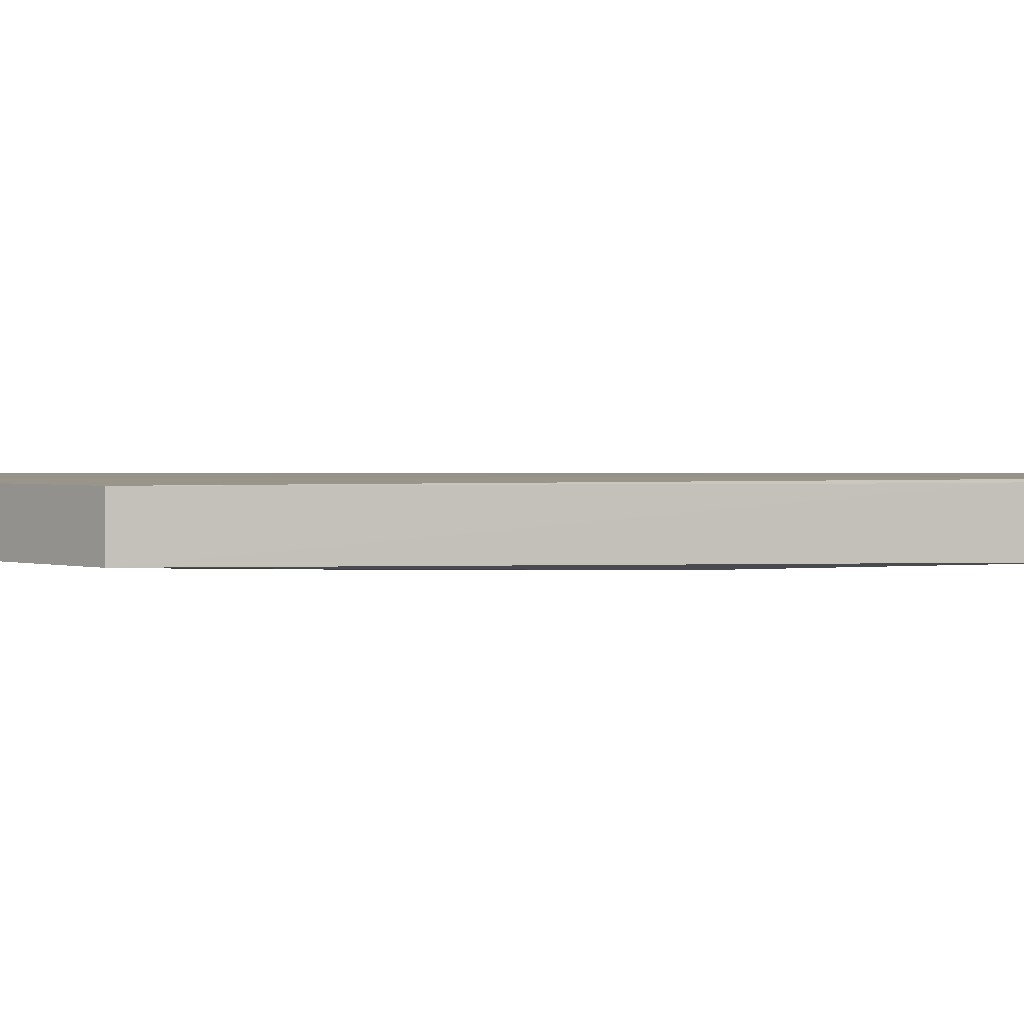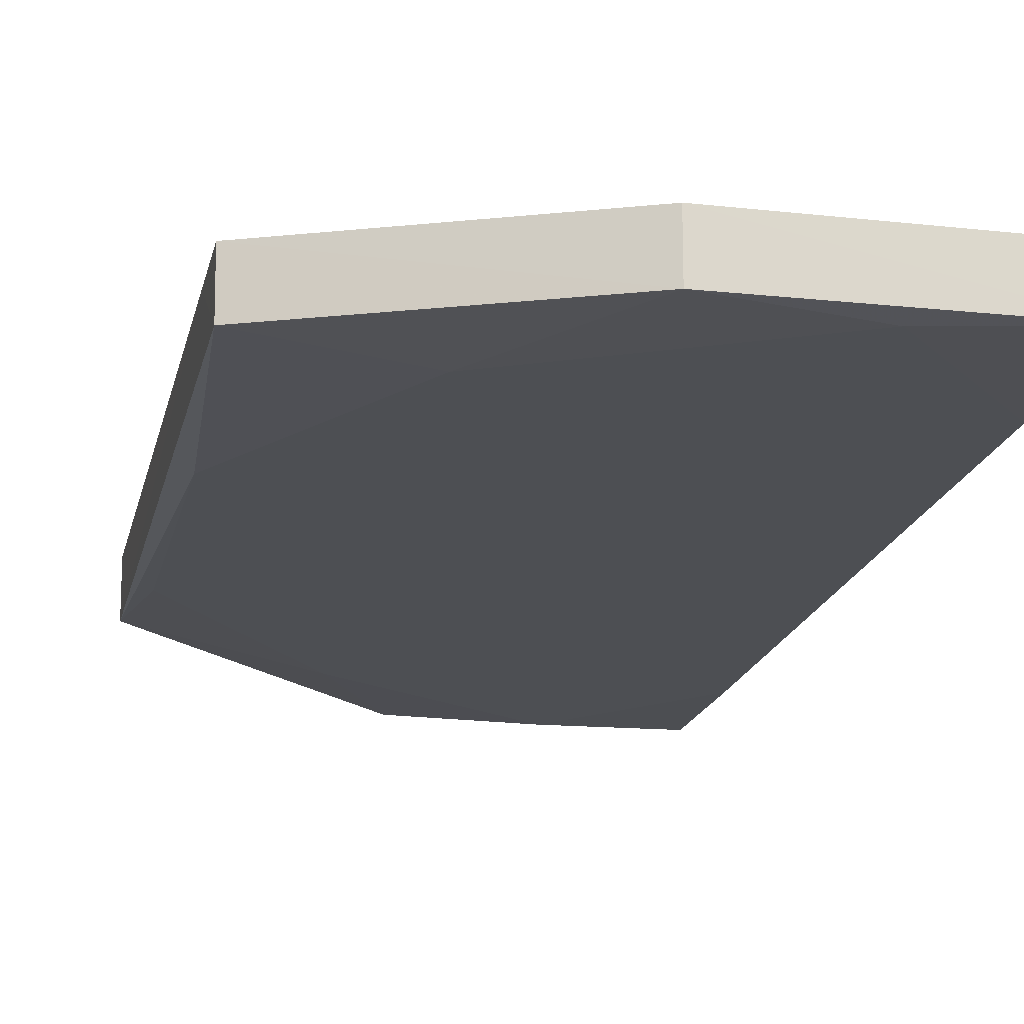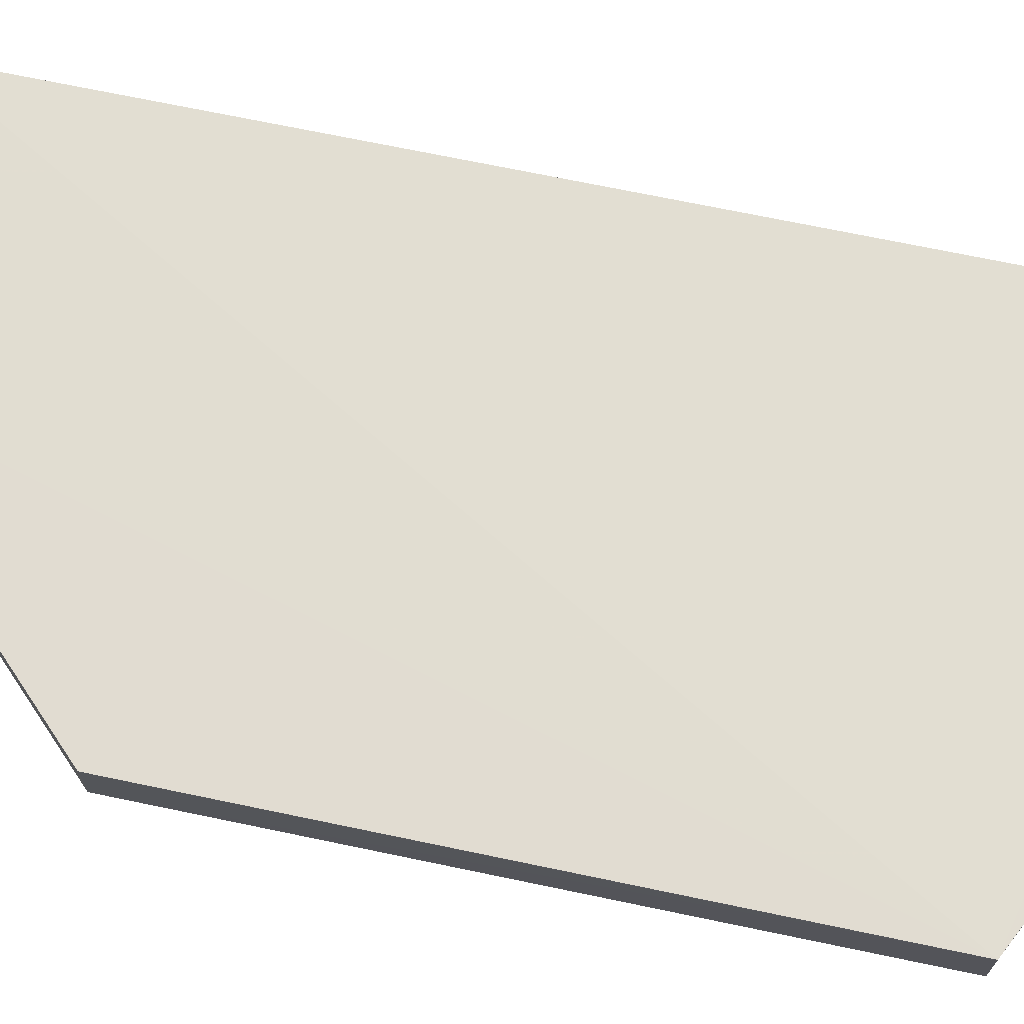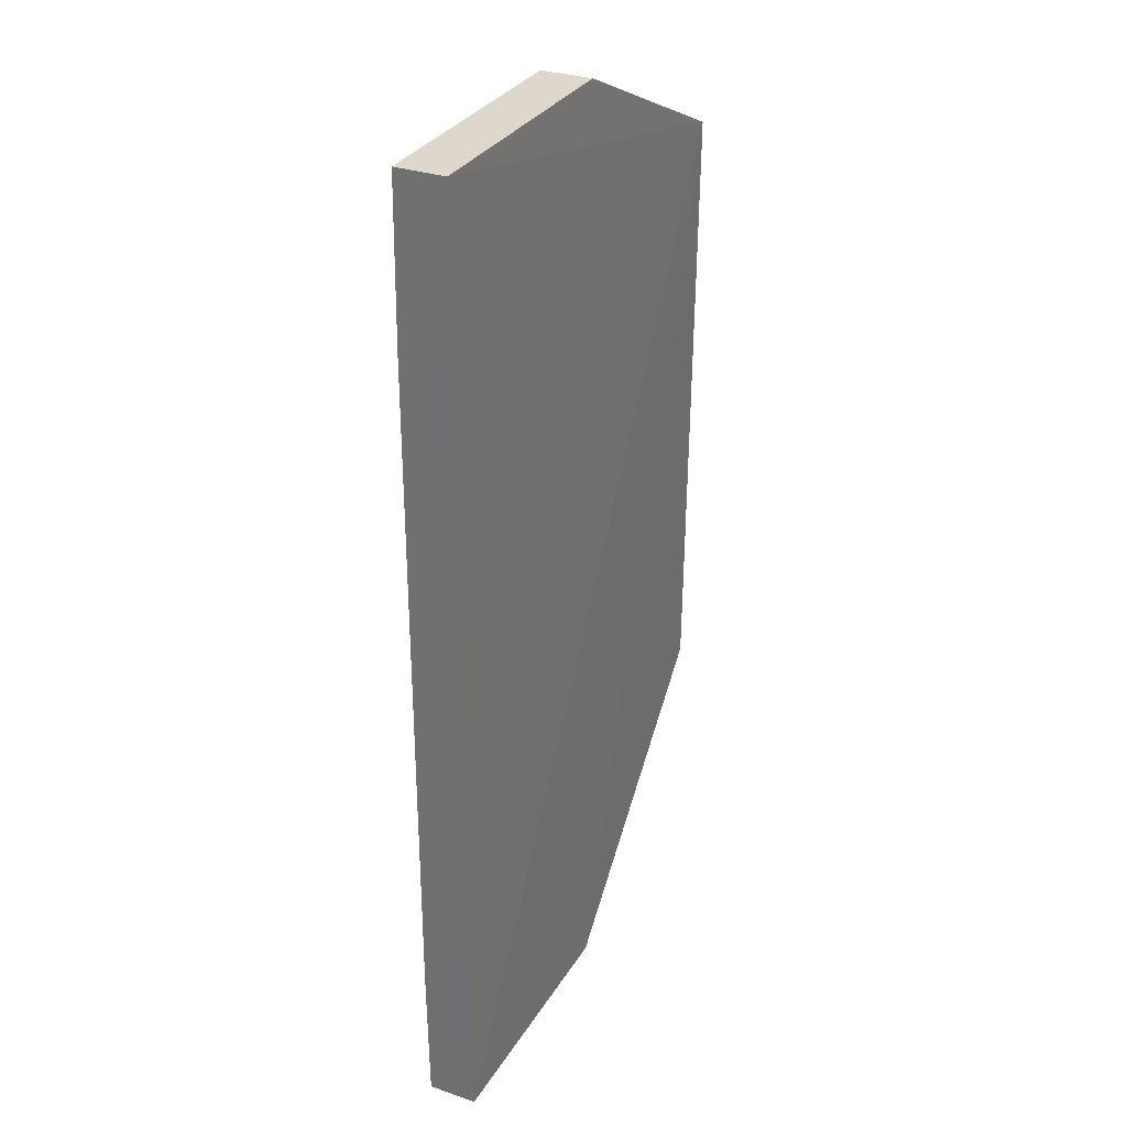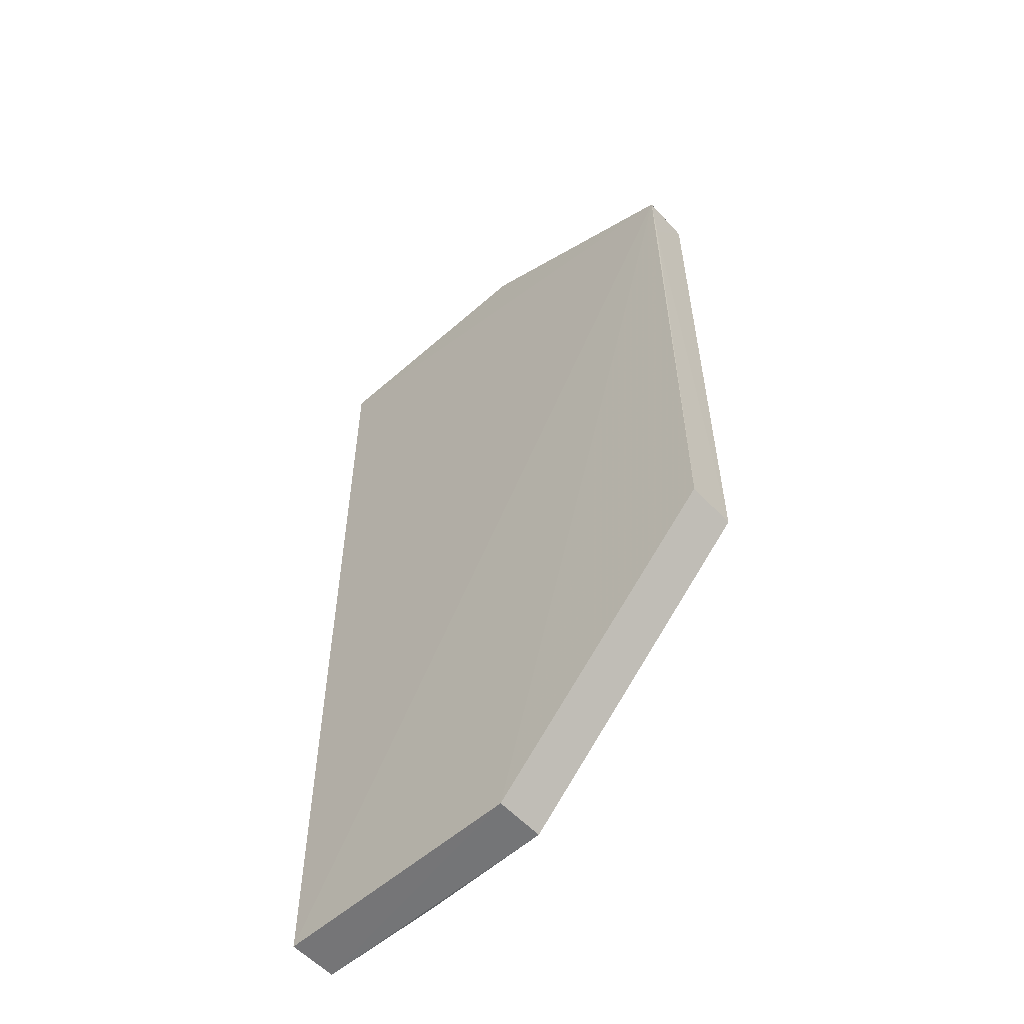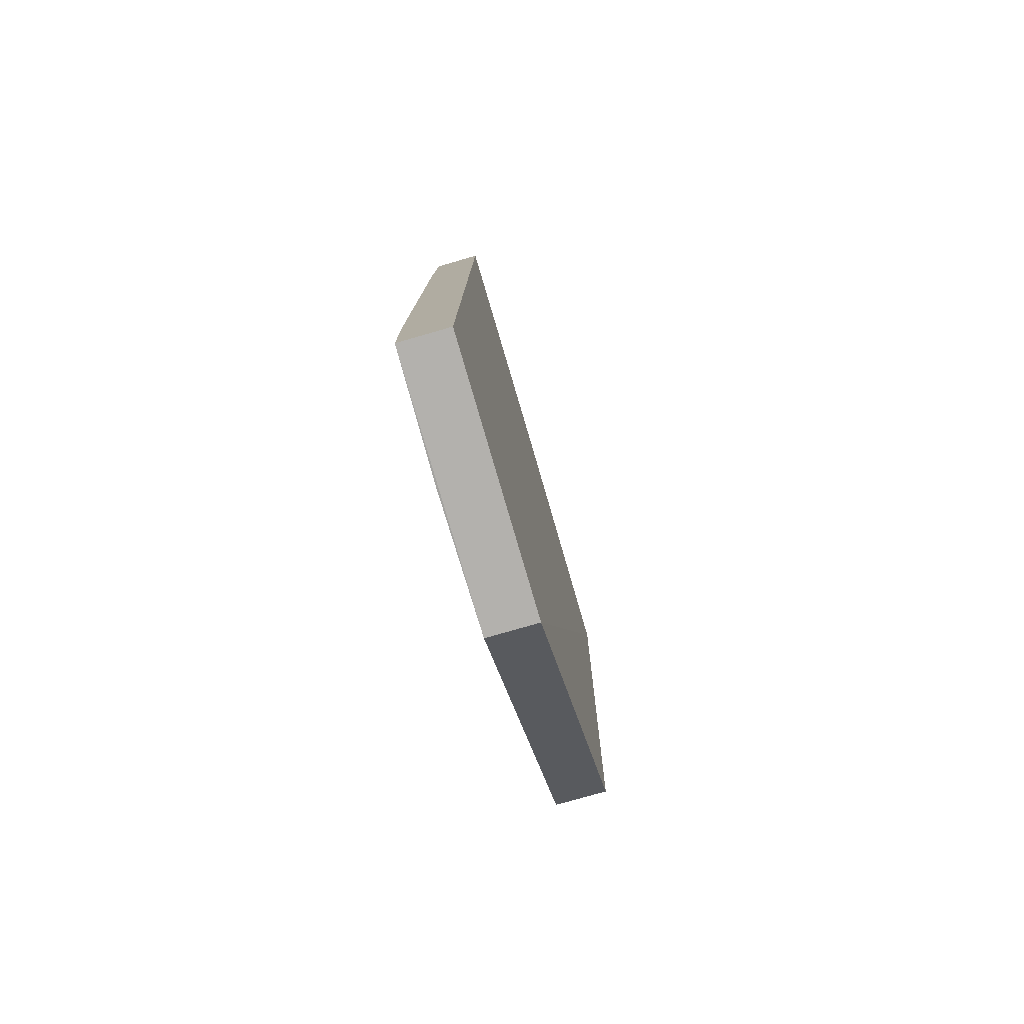
<metadata>
{"format":"obj","ext":"obj","renderer":"f3d","projection":"perspective","resolution":1024,"background":"white","views":[{"elev":1.8,"azim":92.1,"up":"+Z"},{"elev":-17.6,"azim":168.2,"up":"+Z"},{"elev":68.8,"azim":102.0,"up":"+Z"},{"elev":31.3,"azim":-63.9,"up":"+Y"},{"elev":-56.6,"azim":42.3,"up":"+Y"},{"elev":-79.3,"azim":-73.9,"up":"+Y"}]}
</metadata>
<code>
v 0.04324 0.03381 -0.00273
v 0.04323 -0.02012 -0.003174
v 0.04182 0.01195 -0.007732
v -0.000455 0.04402 -0.007588
v -0.0004484 -0.04196 -0.0033
v 0.0432 0.03377 -0.007188
v 0.02207 -0.04196 -0.003226
v -0.0004487 0.04403 -0.003276
v -0.0004547 -0.04195 -0.007613
v 0.02206 0.04401 -0.007536
v 0.04321 -0.02012 -0.007594
v -0.0004619 0.02969 -0.007757
v 0.03091 0.03104 -0.007711
v 0.02207 0.04403 -0.003116
v 0.04326 0.02768 -0.002988
v 0.01045 -0.04192 -0.007747
v 0.01045 0.04194 -0.007746
v 0.04182 -0.01192 -0.007732
v -0.0004619 -0.02966 -0.007757
v 0.02206 -0.04195 -0.007568
v 0.02821 -0.03034 -0.00775
f 7 2 1
f 7 1 5
f 8 5 1
f 9 7 5
f 10 1 6
f 11 3 6
f 12 8 4
f 13 10 6
f 13 6 3
f 14 8 1
f 14 1 10
f 14 10 4
f 14 4 8
f 15 11 6
f 15 6 1
f 15 1 2
f 15 2 11
f 17 13 3
f 17 3 12
f 17 12 4
f 17 4 10
f 17 10 13
f 18 3 11
f 19 16 9
f 19 9 5
f 19 5 8
f 19 8 12
f 20 7 9
f 20 9 16
f 20 11 2
f 20 2 7
f 21 18 11
f 21 16 19
f 21 19 12
f 21 12 3
f 21 3 18
f 21 20 16
f 21 11 20

</code>
